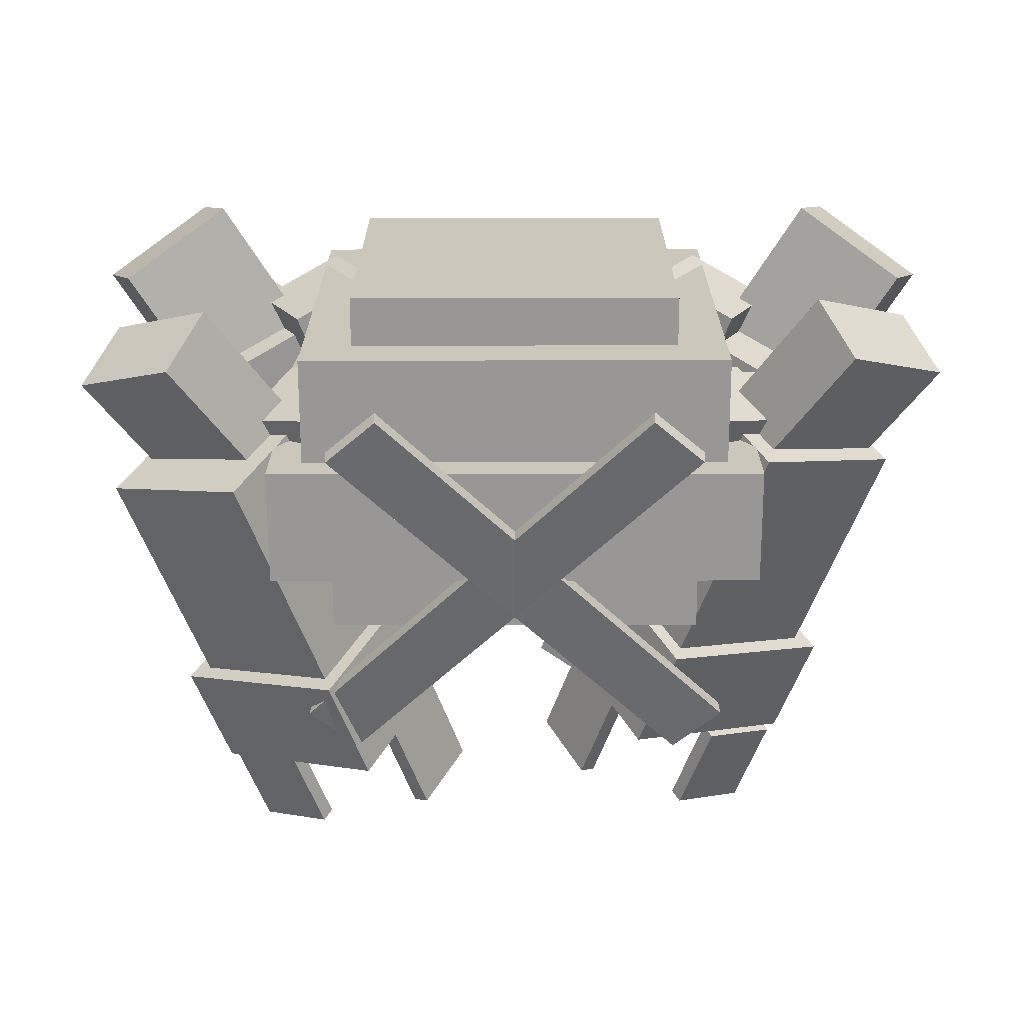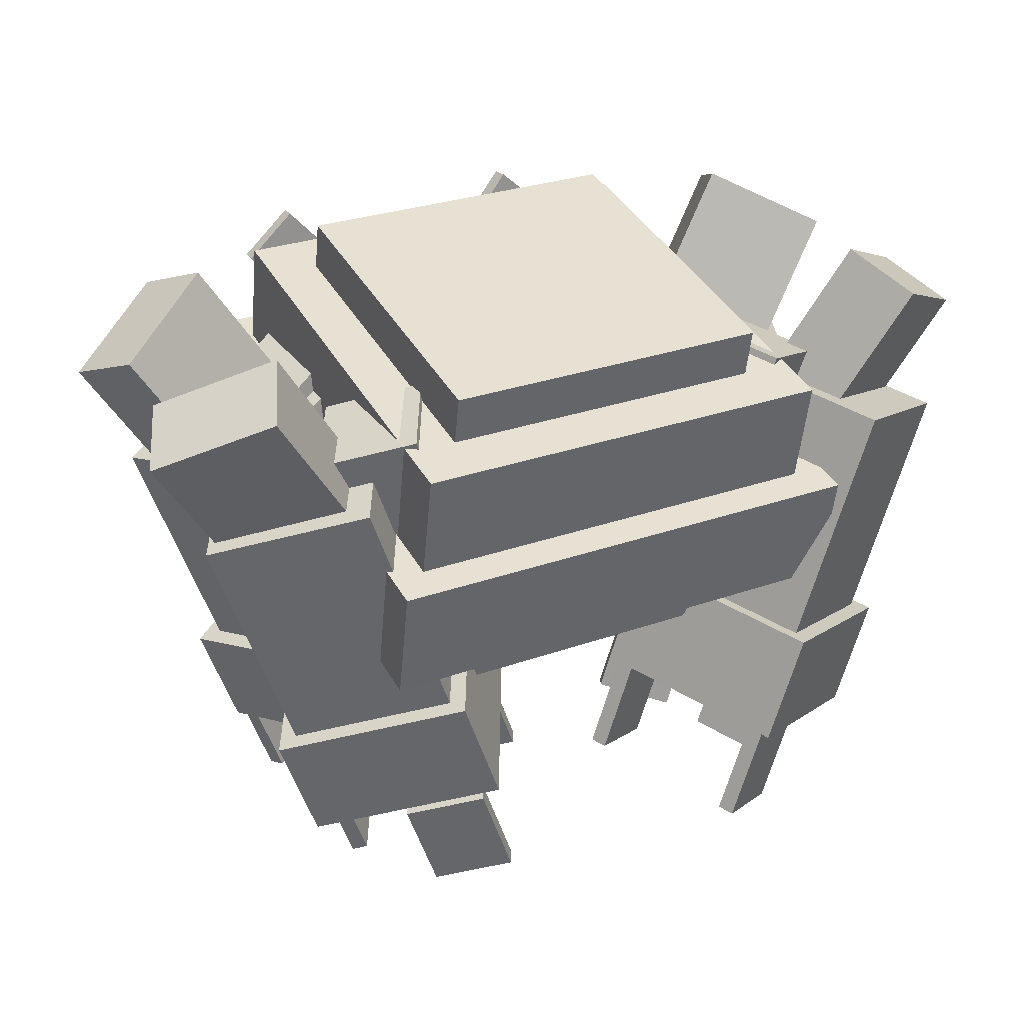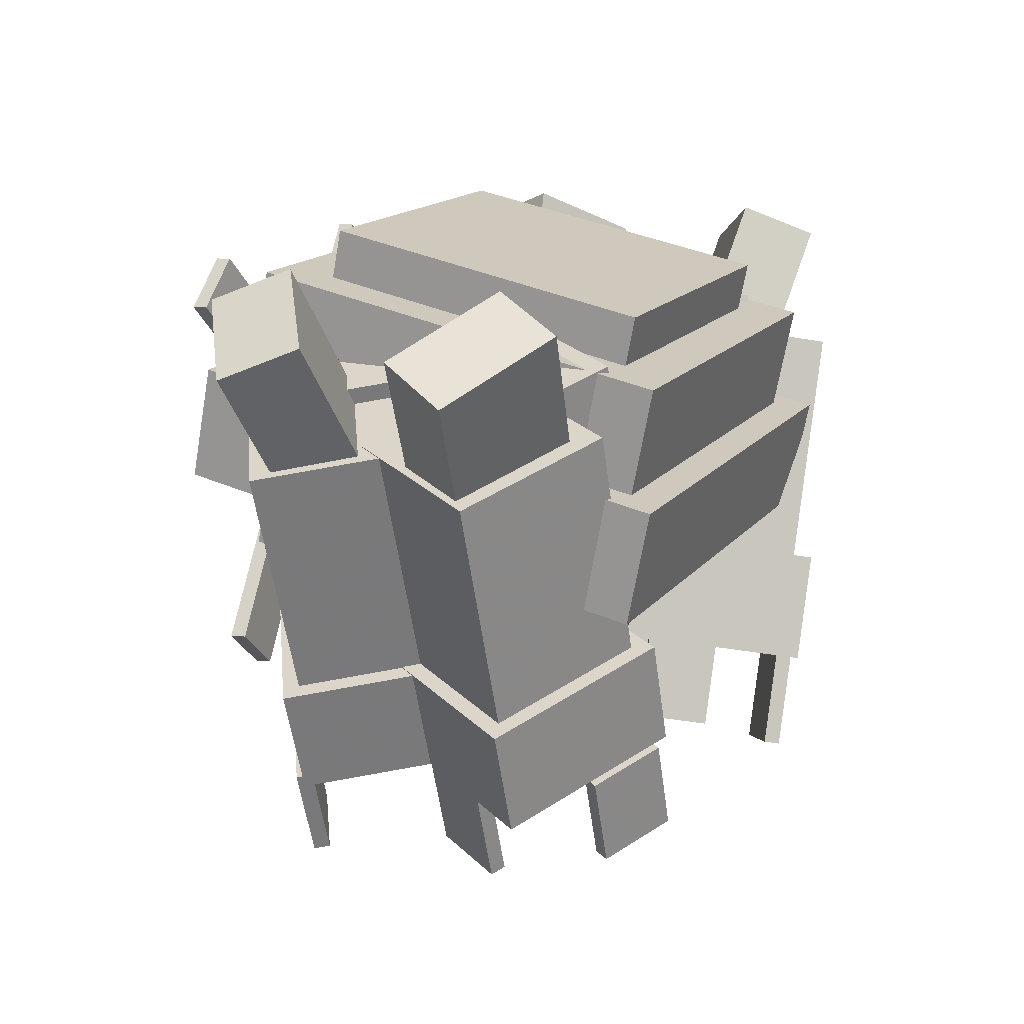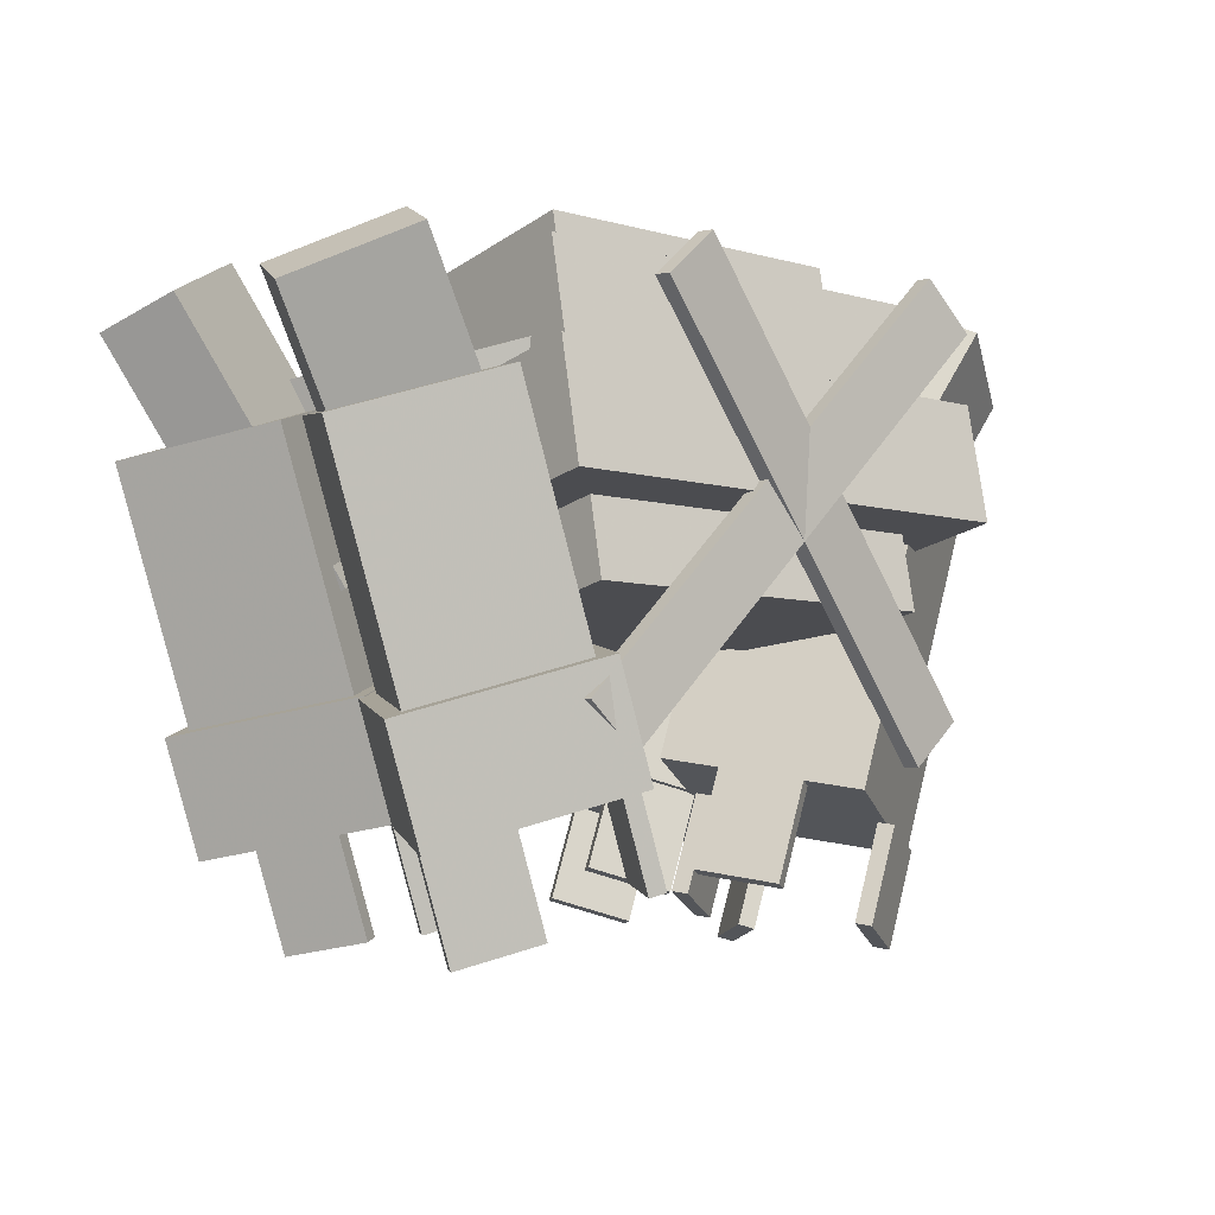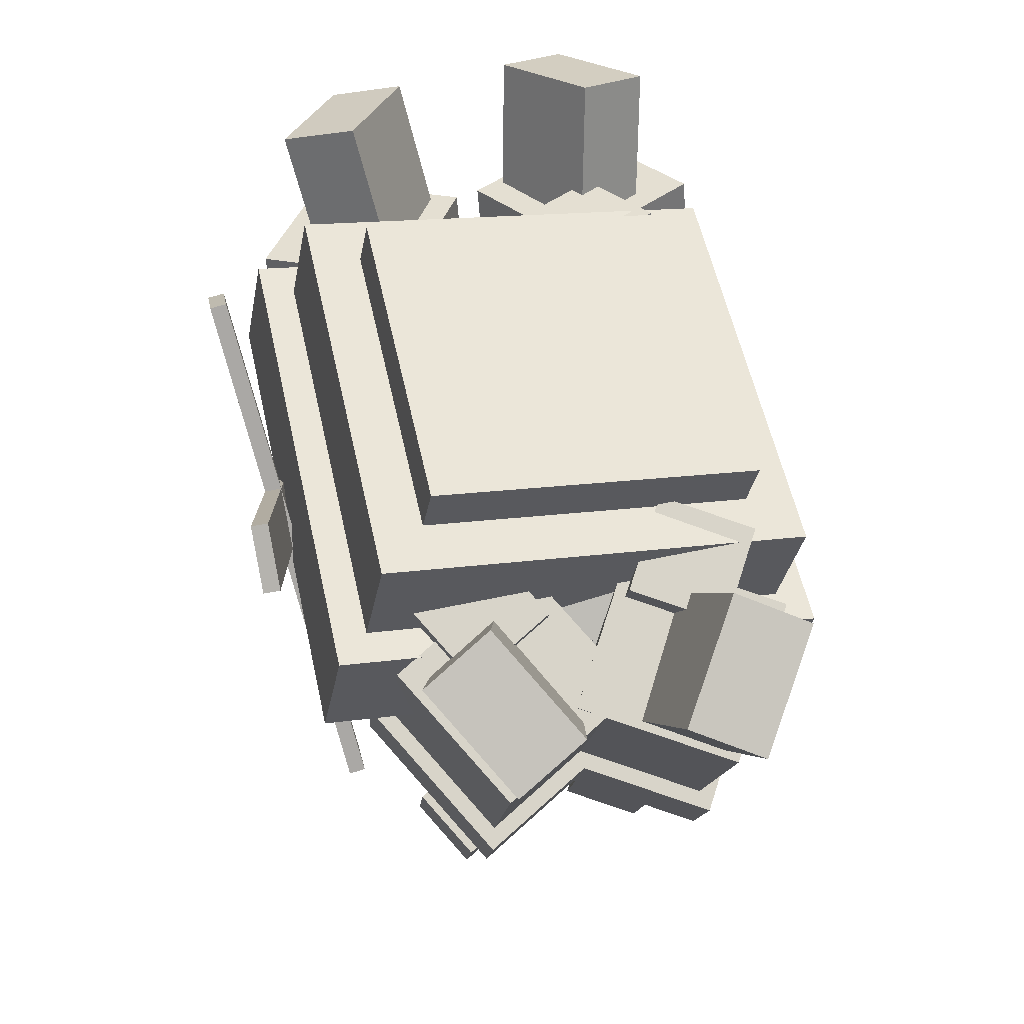
<metadata>
{"format":"obj","ext":"obj","renderer":"f3d","projection":"perspective","resolution":1024,"background":"white","views":[{"elev":-57.3,"azim":-179.9,"up":"+Z"},{"elev":28.8,"azim":-28.0,"up":"+Y"},{"elev":16.1,"azim":-65.0,"up":"+Y"},{"elev":-6.2,"azim":139.1,"up":"+Y"},{"elev":57.8,"azim":-102.5,"up":"+Y"}]}
</metadata>
<code>
o leg1
v 0.7824 -0.3775 0.2126
v 0.4753 -0.2718 0.4001
v 0.5974 0.08281 0.4001
v 0.9045 -0.02293 0.2126
v 0.6526 -0.3328 0.7249
v 0.9597 -0.4385 0.5374
v 1.082 -0.08397 0.5374
v 0.7747 0.02176 0.7249
f 1 2 3 4
f 5 6 7 8
f 4 3 8 7
f 6 5 2 1
f 6 1 4 7
f 2 5 8 3
o Rear_right_arm_pivotChild
v 0.8026 -0.5878 -0.3238
v 0.5886 -0.3278 0.2027
v 0.7322 -0.1272 0.162
v 0.9462 -0.3873 -0.3645
v 0.7745 -0.4348 0.3311
v 0.9885 -0.6949 -0.1954
v 1.132 -0.4943 -0.2361
v 0.9181 -0.2343 0.2904
f 9 10 11 12
f 13 14 15 16
f 12 11 16 15
f 14 13 10 9
f 14 9 12 15
f 10 13 16 11
o Rear_right_arm_pivotChild
v 0.7159 -0.7228 -0.5351
v 0.5985 -0.6083 -0.2691
v 1.191 0.337 -0.4146
v 1.308 0.2225 -0.6807
v 0.9799 -0.8081 -0.01479
v 1.097 -0.9226 -0.2808
v 1.689 0.02279 -0.4264
v 1.572 0.1373 -0.1604
f 17 18 19 20
f 21 22 23 24
f 20 19 24 23
f 22 21 18 17
f 22 17 20 23
f 18 21 24 19
o Rear_right_arm_pivotChild
v 0.7028 -1.276 -0.8387
v 0.4073 -1.174 -0.2974
v 0.7736 -0.1101 -0.2974
v 1.069 -0.2118 -0.8387
v 0.9191 -1.35 0.0151
v 1.215 -1.452 -0.5262
v 1.581 -0.388 -0.5262
v 1.285 -0.2863 0.0151
f 25 26 27 28
f 29 30 31 32
f 28 27 32 31
f 30 29 26 25
f 30 25 28 31
f 26 29 32 27
o Rear_right_arm_pivotChild
v 0.5998 -1.504 -0.924
v 0.2452 -1.382 -0.2745
v 0.3876 -0.9687 -0.2745
v 0.7422 -1.091 -0.924
v 0.8593 -1.594 0.1005
v 1.214 -1.716 -0.549
v 1.356 -1.302 -0.549
v 1.002 -1.18 0.1005
f 33 34 35 36
f 37 38 39 40
f 36 35 40 39
f 38 37 34 33
f 38 33 36 39
f 34 37 40 35
o Rear_right_arm_pivotChild
v 0.3743 -1.823 -0.7346
v 0.2265 -1.773 -0.464
v 0.3486 -1.418 -0.464
v 0.4963 -1.469 -0.7346
v 0.2777 -1.79 -0.4327
v 0.4254 -1.841 -0.7033
v 0.5475 -1.486 -0.7033
v 0.3998 -1.436 -0.4327
f 41 42 43 44
f 45 46 47 48
f 44 43 48 47
f 46 45 42 41
f 46 41 44 47
f 42 45 48 43
o Rear_right_arm_pivotChild
v 0.8211 -1.977 -0.6782
v 0.7916 -1.967 -0.6241
v 0.9137 -1.613 -0.6241
v 0.9432 -1.623 -0.6782
v 1.047 -2.055 -0.4678
v 1.077 -2.065 -0.522
v 1.199 -1.711 -0.522
v 1.17 -1.701 -0.4678
f 49 50 51 52
f 53 54 55 56
f 52 51 56 55
f 54 53 50 49
f 54 49 52 55
f 50 53 56 51
o Rear_right_arm_pivotChild
v 0.5257 -1.876 -0.137
v 0.4961 -1.865 -0.08283
v 0.6182 -1.511 -0.08283
v 0.6478 -1.521 -0.137
v 0.752 -1.953 0.07342
v 0.7816 -1.964 0.01929
v 0.9036 -1.609 0.01929
v 0.8741 -1.599 0.07342
f 57 58 59 60
f 61 62 63 64
f 60 59 64 63
f 62 61 58 57
f 62 57 60 63
f 58 61 64 59
o X_pt1
v -0.6425 -1.4 -0.89
v -0.8283 -1.233 -0.89
v 0.5026 0.245 -1.099
v 0.6884 0.07775 -1.099
v -0.8239 -1.228 -0.8278
v -0.6381 -1.396 -0.8278
v 0.6928 0.08261 -1.037
v 0.507 0.2499 -1.037
f 65 66 67 68
f 69 70 71 72
f 68 67 72 71
f 70 69 66 65
f 70 65 68 71
f 66 69 72 67
o X_pt2
v 0.8283 -1.233 -0.89
v 0.6425 -1.4 -0.89
v -0.6884 0.07775 -1.099
v -0.5026 0.245 -1.099
v 0.6381 -1.396 -0.8278
v 0.8239 -1.228 -0.8278
v -0.507 0.2499 -1.037
v -0.6928 0.08261 -1.037
f 73 74 75 76
f 77 78 79 80
f 76 75 80 79
f 78 77 74 73
f 78 73 76 79
f 74 77 80 75
o Body_center_upper_base
v 0.8125 -0.1609 -0.7618
v -0.8125 -0.1609 -0.7618
v -0.8125 0.2685 -0.6783
v 0.8125 0.2685 -0.6783
v -0.8125 -0.471 0.8333
v 0.8125 -0.471 0.8333
v 0.8125 -0.04152 0.9168
v -0.8125 -0.04152 0.9168
f 81 82 83 84
f 85 86 87 88
f 84 83 88 87
f 86 85 82 81
f 86 81 84 87
f 82 85 88 83
o leg4
v -0.6526 -0.3953 -0.5999
v -0.9597 -0.501 -0.4124
v -1.082 -0.1465 -0.4124
v -0.7747 -0.04074 -0.5999
v -0.7824 -0.44 -0.08762
v -0.4753 -0.3343 -0.2751
v -0.5974 0.02031 -0.2751
v -0.9045 -0.08543 -0.08762
f 89 90 91 92
f 93 94 95 96
f 92 91 96 95
f 94 93 90 89
f 94 89 92 95
f 90 93 96 91
o Front_left_arm_pivotChild
v -0.7745 -0.4973 -0.2061
v -0.9885 -0.7574 0.3204
v -1.132 -0.5568 0.3611
v -0.9181 -0.2968 -0.1654
v -0.8026 -0.6503 0.4488
v -0.5886 -0.3903 -0.07773
v -0.7322 -0.1897 -0.03704
v -0.9462 -0.4498 0.4895
f 97 98 99 100
f 101 102 103 104
f 100 99 104 103
f 102 101 98 97
f 102 97 100 103
f 98 101 104 99
o Front_left_arm_pivotChild
v -0.9893 -0.7952 0.09468
v -1.107 -0.9097 0.3607
v -1.699 0.03571 0.5063
v -1.581 0.1502 0.2403
v -0.7253 -0.7099 0.615
v -0.6079 -0.5954 0.3489
v -1.2 0.35 0.4945
v -1.317 0.2355 0.7605
f 105 106 107 108
f 109 110 111 112
f 108 107 112 111
f 110 109 106 105
f 110 105 108 111
f 106 109 112 107
o Front_left_arm_pivotChild
v -0.8508 -1.323 -0.05248
v -1.146 -1.425 0.4888
v -1.513 -0.3609 0.4888
v -1.217 -0.2592 -0.05248
v -0.6345 -1.248 0.8013
v -0.339 -1.147 0.26
v -0.7053 -0.08294 0.26
v -1.001 -0.1847 0.8013
f 113 114 115 116
f 117 118 119 120
f 116 115 120 119
f 118 117 114 113
f 118 113 116 119
f 114 117 120 115
o Front_left_arm_pivotChild
v -0.791 -1.567 -0.1379
v -1.146 -1.689 0.5117
v -1.288 -1.275 0.5117
v -0.9335 -1.153 -0.1379
v -0.5315 -1.477 0.8867
v -0.1769 -1.355 0.2371
v -0.3193 -0.9416 0.2371
v -0.6739 -1.064 0.8867
f 121 122 123 124
f 125 126 127 128
f 124 123 128 127
f 126 125 122 121
f 126 121 124 127
f 122 125 128 123
o Front_left_arm_pivotChild
v -0.7724 -1.957 0.05158
v -0.9201 -2.008 0.3222
v -1.042 -1.653 0.3222
v -0.8944 -1.602 0.05158
v -0.8689 -1.99 0.3535
v -0.7212 -1.939 0.08283
v -0.8433 -1.585 0.08283
v -0.991 -1.636 0.3535
f 129 130 131 132
f 133 134 135 136
f 132 131 136 135
f 134 133 130 129
f 134 129 132 135
f 130 133 136 131
o Front_left_arm_pivotChild
v -0.3767 -1.821 0.0767
v -0.4062 -1.831 0.1308
v -0.5283 -1.476 0.1308
v -0.4987 -1.466 0.0767
v -0.1503 -1.743 0.2871
v -0.1208 -1.733 0.233
v -0.2429 -1.378 0.233
v -0.2724 -1.388 0.2871
f 137 138 139 140
f 141 142 143 144
f 140 139 144 143
f 142 141 138 137
f 142 137 140 143
f 138 141 144 139
o Front_left_arm_pivotChild
v -0.7017 -1.933 0.6721
v -0.7312 -1.943 0.7262
v -0.8533 -1.588 0.7262
v -0.8238 -1.578 0.6721
v -0.4753 -1.855 0.8825
v -0.4458 -1.844 0.8283
v -0.5679 -1.49 0.8283
v -0.5974 -1.5 0.8825
f 145 146 147 148
f 149 150 151 152
f 148 147 152 151
f 150 149 146 145
f 150 145 148 151
f 146 149 152 147
o Body_center_upper_top
v 0.625 0.1714 -0.5062
v -0.625 0.1714 -0.5062
v -0.625 0.4168 -0.4585
v 0.625 0.4168 -0.4585
v -0.625 -0.06709 0.7208
v 0.625 -0.06709 0.7208
v 0.625 0.1783 0.7685
v -0.625 0.1783 0.7685
f 153 154 155 156
f 157 158 159 160
f 156 155 160 159
f 158 157 154 153
f 158 153 156 159
f 154 157 160 155
o Body_center_lower
v 0.7188 -0.8525 -0.8129
v -0.7188 -0.8525 -0.8129
v -0.7188 -0.4231 -0.7294
v 0.7188 -0.4231 -0.7294
v -0.7188 -1.127 0.5982
v 0.7188 -1.127 0.5982
v 0.7188 -0.6973 0.6817
v -0.7188 -0.6973 0.6817
f 161 162 163 164
f 165 166 167 168
f 164 163 168 167
f 166 165 162 161
f 166 161 164 167
f 162 165 168 163
o leg3
v 0.9597 -0.501 -0.4124
v 0.6526 -0.3953 -0.5999
v 0.7747 -0.04074 -0.5999
v 1.082 -0.1465 -0.4124
v 0.4753 -0.3343 -0.2751
v 0.7824 -0.44 -0.08762
v 0.9045 -0.08543 -0.08762
v 0.5974 0.02031 -0.2751
f 169 170 171 172
f 173 174 175 176
f 172 171 176 175
f 174 173 170 169
f 174 169 172 175
f 170 173 176 171
o Front_right_arm_pivotChild
v 0.9885 -0.7574 0.3204
v 0.7745 -0.4973 -0.2061
v 0.9181 -0.2968 -0.1654
v 1.132 -0.5568 0.3611
v 0.5886 -0.3903 -0.07773
v 0.8026 -0.6503 0.4488
v 0.9462 -0.4498 0.4895
v 0.7322 -0.1897 -0.03704
f 177 178 179 180
f 181 182 183 184
f 180 179 184 183
f 182 181 178 177
f 182 177 180 183
f 178 181 184 179
o Front_right_arm_pivotChild
v 1.13 -0.9326 0.4139
v 1.013 -0.8181 0.1479
v 1.605 0.1273 0.2935
v 1.722 0.01281 0.5595
v 0.6314 -0.6183 0.4021
v 0.7488 -0.7328 0.6682
v 1.341 0.2126 0.8137
v 1.224 0.3271 0.5477
f 185 186 187 188
f 189 190 191 192
f 188 187 192 191
f 190 189 186 185
f 190 185 188 191
f 186 189 192 187
o Front_right_arm_pivotChild
v 1.235 -1.455 0.6512
v 0.9394 -1.353 0.1099
v 1.306 -0.2897 0.1099
v 1.601 -0.3914 0.6512
v 0.4277 -1.177 0.4224
v 0.7231 -1.279 0.9637
v 1.089 -0.2152 0.9637
v 0.7939 -0.1135 0.4224
f 193 194 195 196
f 197 198 199 200
f 196 195 200 199
f 198 197 194 193
f 198 193 196 199
f 194 197 200 195
o Front_right_arm_pivotChild
v 1.234 -1.719 0.674
v 0.8797 -1.597 0.02452
v 1.022 -1.184 0.02452
v 1.377 -1.306 0.674
v 0.2655 -1.386 0.3995
v 0.6201 -1.508 1.049
v 0.7625 -1.094 1.049
v 0.408 -0.9721 0.3995
f 201 202 203 204
f 205 206 207 208
f 204 203 208 207
f 206 205 202 201
f 206 201 204 207
f 202 205 208 203
o Front_right_arm_pivotChild
v 1.009 -2.038 0.4846
v 0.861 -1.987 0.214
v 0.9831 -1.633 0.214
v 1.131 -1.684 0.4846
v 0.8098 -1.97 0.2452
v 0.9576 -2.021 0.5158
v 1.08 -1.666 0.5158
v 0.9319 -1.615 0.2452
f 209 210 211 212
f 213 214 215 216
f 212 211 216 215
f 214 213 210 209
f 214 209 212 215
f 210 213 216 211
o Front_right_arm_pivotChild
v 0.7391 -1.945 0.8657
v 0.7096 -1.935 0.8116
v 0.8317 -1.581 0.8116
v 0.8612 -1.591 0.8657
v 0.4537 -1.847 0.9678
v 0.4833 -1.857 1.022
v 0.6053 -1.503 1.022
v 0.5758 -1.493 0.9678
f 217 218 219 220
f 221 222 223 224
f 220 219 224 223
f 222 221 218 217
f 222 217 220 223
f 218 221 224 219
o Front_right_arm_pivotChild
v 0.4437 -1.844 0.3245
v 0.4141 -1.834 0.2703
v 0.5362 -1.479 0.2703
v 0.5658 -1.489 0.3245
v 0.1582 -1.745 0.4266
v 0.1878 -1.756 0.4807
v 0.3099 -1.401 0.4807
v 0.2803 -1.391 0.4266
f 225 226 227 228
f 229 230 231 232
f 228 227 232 231
f 230 229 226 225
f 230 225 228 231
f 226 229 232 227
o Body_center_middle
v 0.9375 -0.5358 -0.962
v -0.9375 -0.5358 -0.962
v -0.9375 -0.1064 -0.8785
v 0.9375 -0.1064 -0.8785
v -0.9375 -0.8936 0.8785
v 0.9375 -0.8936 0.8785
v 0.9375 -0.4642 0.962
v -0.9375 -0.4642 0.962
f 233 234 235 236
f 237 238 239 240
f 236 235 240 239
f 238 237 234 233
f 238 233 236 239
f 234 237 240 235
o leg2
v -0.4753 -0.2718 0.4001
v -0.7824 -0.3775 0.2126
v -0.9045 -0.02293 0.2126
v -0.5974 0.08281 0.4001
v -0.9597 -0.4385 0.5374
v -0.6526 -0.3328 0.7249
v -0.7747 0.02176 0.7249
v -1.082 -0.08397 0.5374
f 241 242 243 244
f 245 246 247 248
f 244 243 248 247
f 246 245 242 241
f 246 241 244 247
f 242 245 248 243
o Rear_left_arm_pivotChild
v -0.5886 -0.3278 0.2027
v -0.8026 -0.5878 -0.3238
v -0.9462 -0.3873 -0.3645
v -0.7322 -0.1272 0.162
v -0.9885 -0.6949 -0.1954
v -0.7745 -0.4348 0.3311
v -0.9181 -0.2343 0.2904
v -1.132 -0.4943 -0.2361
f 249 250 251 252
f 253 254 255 256
f 252 251 256 255
f 254 253 250 249
f 254 249 252 255
f 250 253 256 251
o Rear_left_arm_pivotChild
v -0.575 -0.5854 -0.2158
v -0.6924 -0.6999 -0.4819
v -1.285 0.2454 -0.6275
v -1.167 0.3599 -0.3614
v -1.074 -0.8997 -0.2276
v -0.9564 -0.7852 0.03841
v -1.549 0.1602 -0.1072
v -1.666 0.04569 -0.3732
f 257 258 259 260
f 261 262 263 264
f 260 259 264 263
f 262 261 258 257
f 262 257 260 263
f 258 261 264 259
o Rear_left_arm_pivotChild
v -0.3187 -1.143 -0.135
v -0.6141 -1.245 -0.6763
v -0.9804 -0.1813 -0.6763
v -0.6849 -0.07954 -0.135
v -1.126 -1.421 -0.3638
v -0.8304 -1.319 0.1775
v -1.197 -0.2558 0.1775
v -1.492 -0.3575 -0.3638
f 265 266 267 268
f 269 270 271 272
f 268 267 272 271
f 270 269 266 265
f 270 265 268 271
f 266 269 272 267
o Rear_left_arm_pivotChild
v -0.1566 -1.352 -0.1121
v -0.5111 -1.474 -0.7617
v -0.6536 -1.06 -0.7617
v -0.299 -0.9382 -0.1121
v -1.125 -1.685 -0.3867
v -0.7707 -1.563 0.2629
v -0.9131 -1.15 0.2629
v -1.268 -1.272 -0.3867
f 273 274 275 276
f 277 278 279 280
f 276 275 280 279
f 278 277 274 273
f 278 273 276 279
f 274 277 280 275
o Rear_left_arm_pivotChild
v -0.1379 -1.742 -0.3016
v -0.2856 -1.793 -0.5722
v -0.4077 -1.438 -0.5722
v -0.26 -1.387 -0.3016
v -0.3368 -1.81 -0.541
v -0.1891 -1.76 -0.2703
v -0.3111 -1.405 -0.2703
v -0.4589 -1.456 -0.541
f 281 282 283 284
f 285 286 287 288
f 284 283 288 287
f 286 285 282 281
f 286 281 284 287
f 282 285 288 283
o Rear_left_arm_pivotChild
v -0.6813 -1.929 -0.5471
v -0.7109 -1.939 -0.6012
v -0.833 -1.585 -0.6012
v -0.8034 -1.575 -0.5471
v -0.9668 -2.027 -0.445
v -0.9372 -2.017 -0.3908
v -1.059 -1.663 -0.3908
v -1.089 -1.673 -0.445
f 289 290 291 292
f 293 294 295 296
f 292 291 296 295
f 294 293 290 289
f 294 289 292 295
f 290 293 296 291
o Rear_left_arm_pivotChild
v -0.3563 -1.817 0.0483
v -0.3859 -1.827 -0.005829
v -0.5079 -1.473 -0.005829
v -0.4784 -1.463 0.0483
v -0.6417 -1.915 0.1504
v -0.6122 -1.905 0.2045
v -0.7343 -1.551 0.2045
v -0.7638 -1.561 0.1504
f 297 298 299 300
f 301 302 303 304
f 300 299 304 303
f 302 301 298 297
f 302 297 300 303
f 298 301 304 299

</code>
